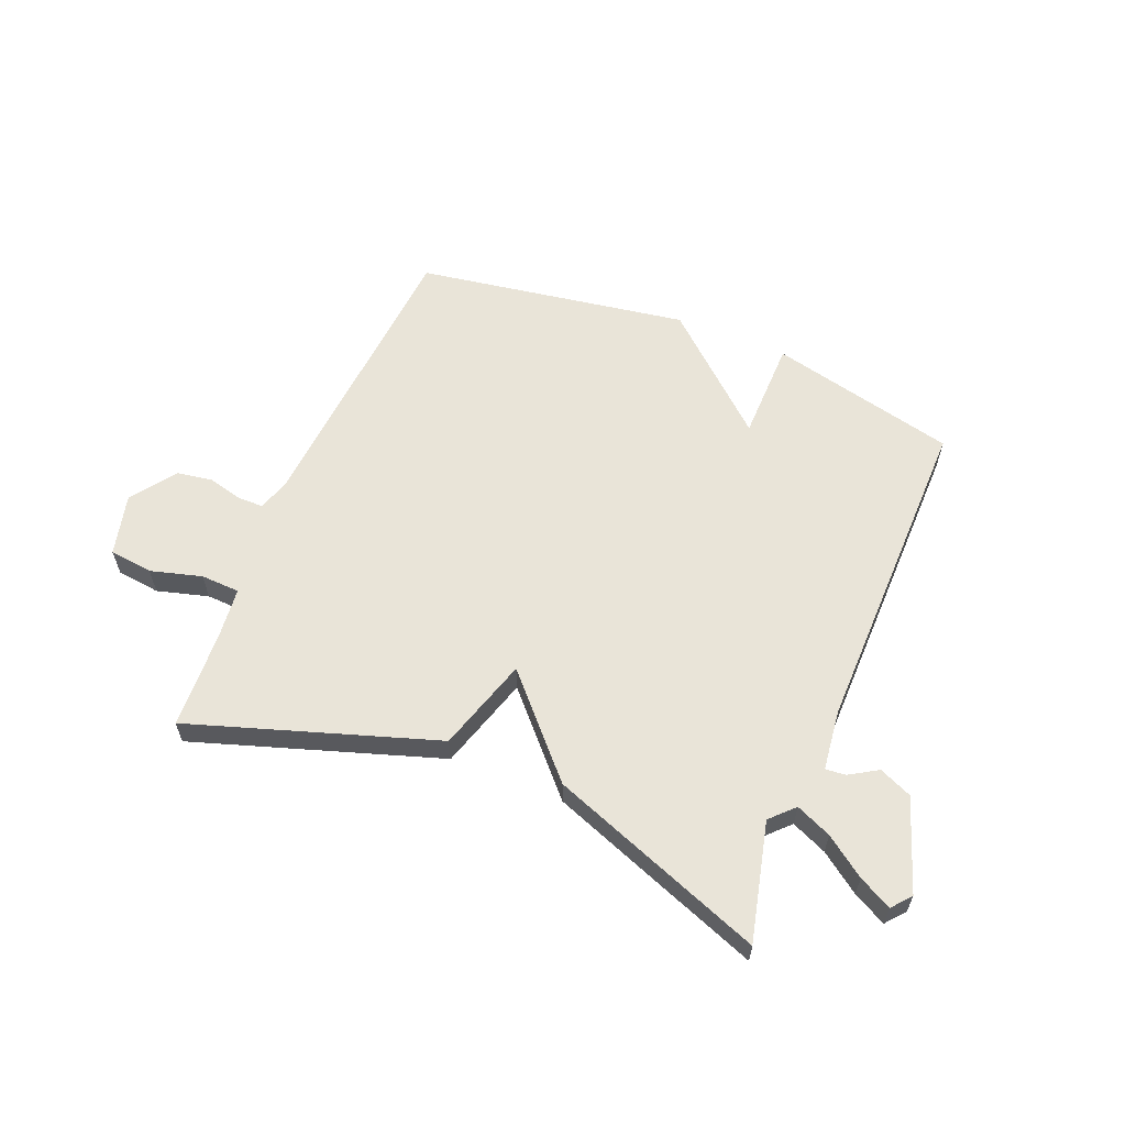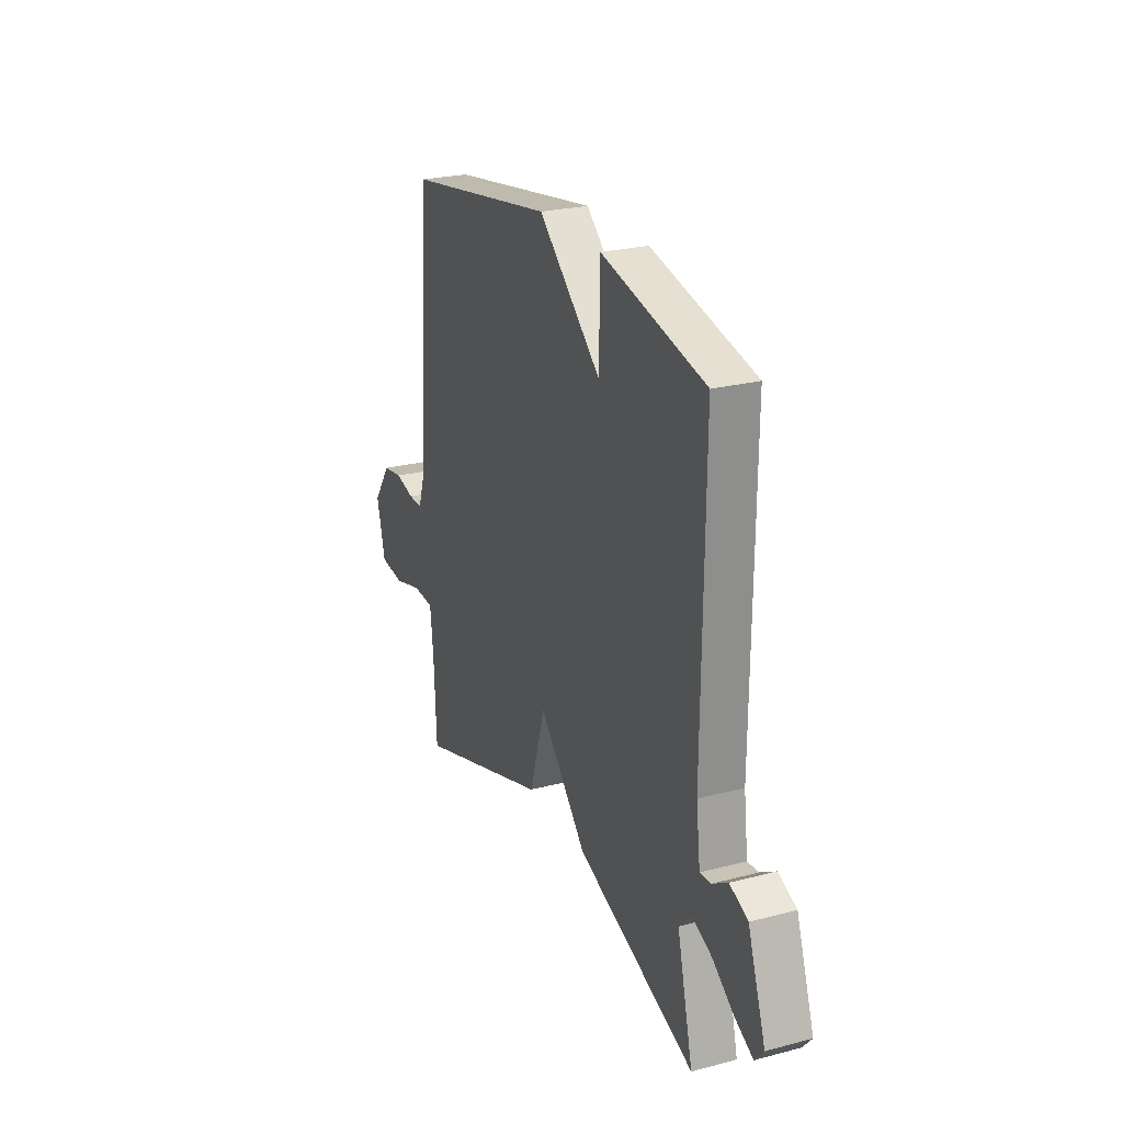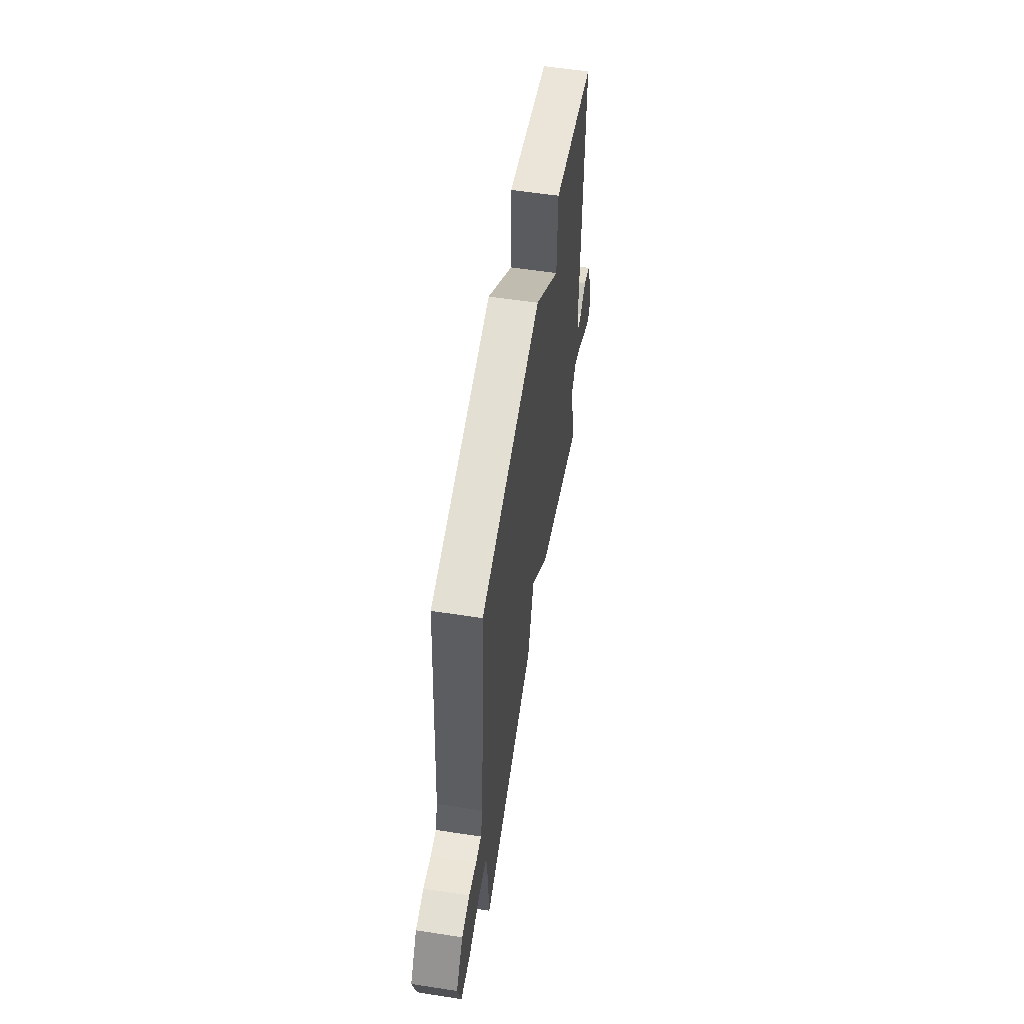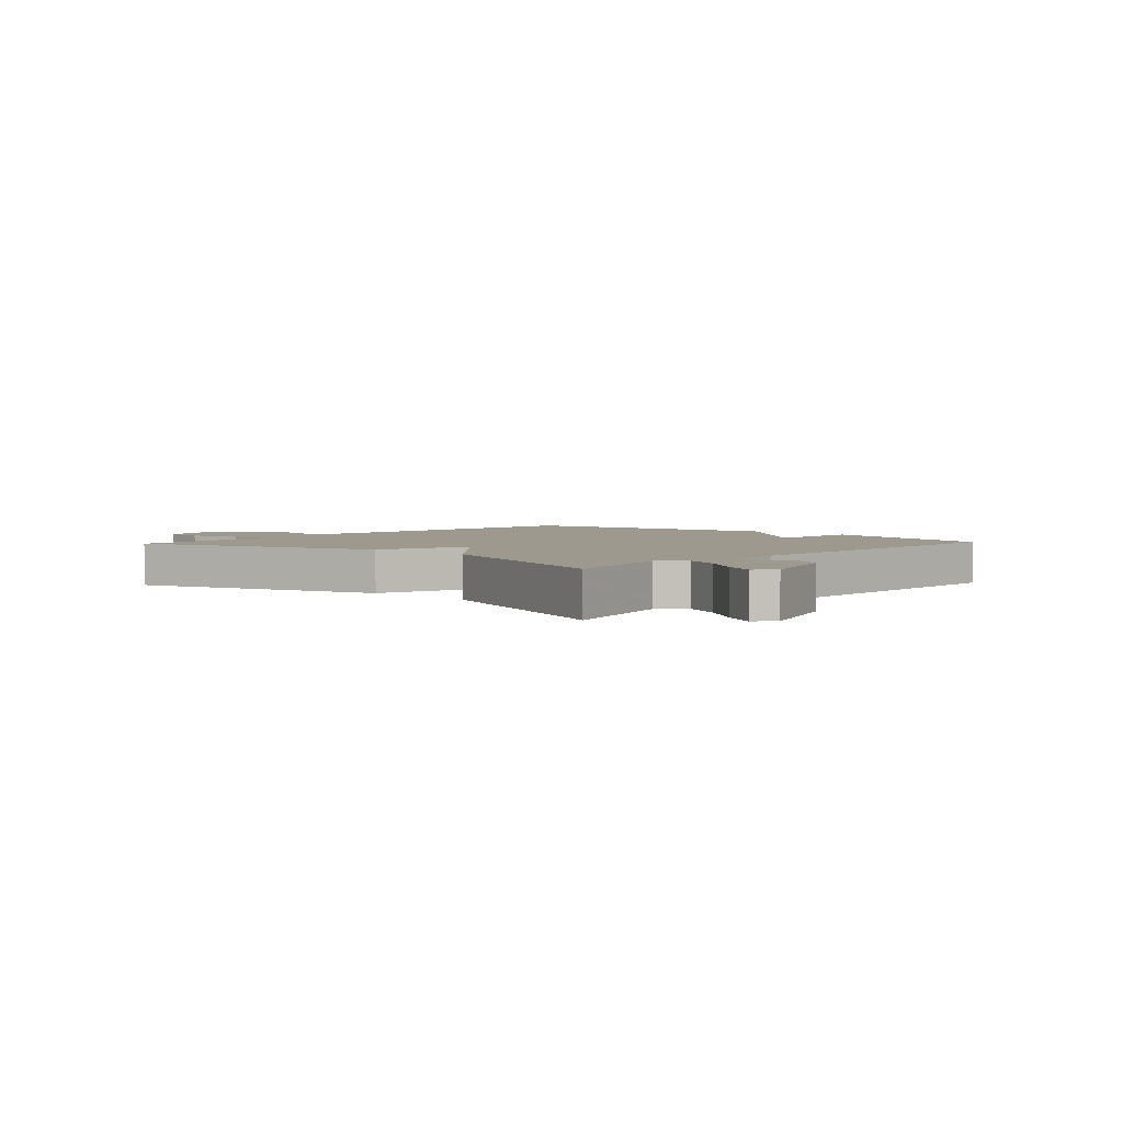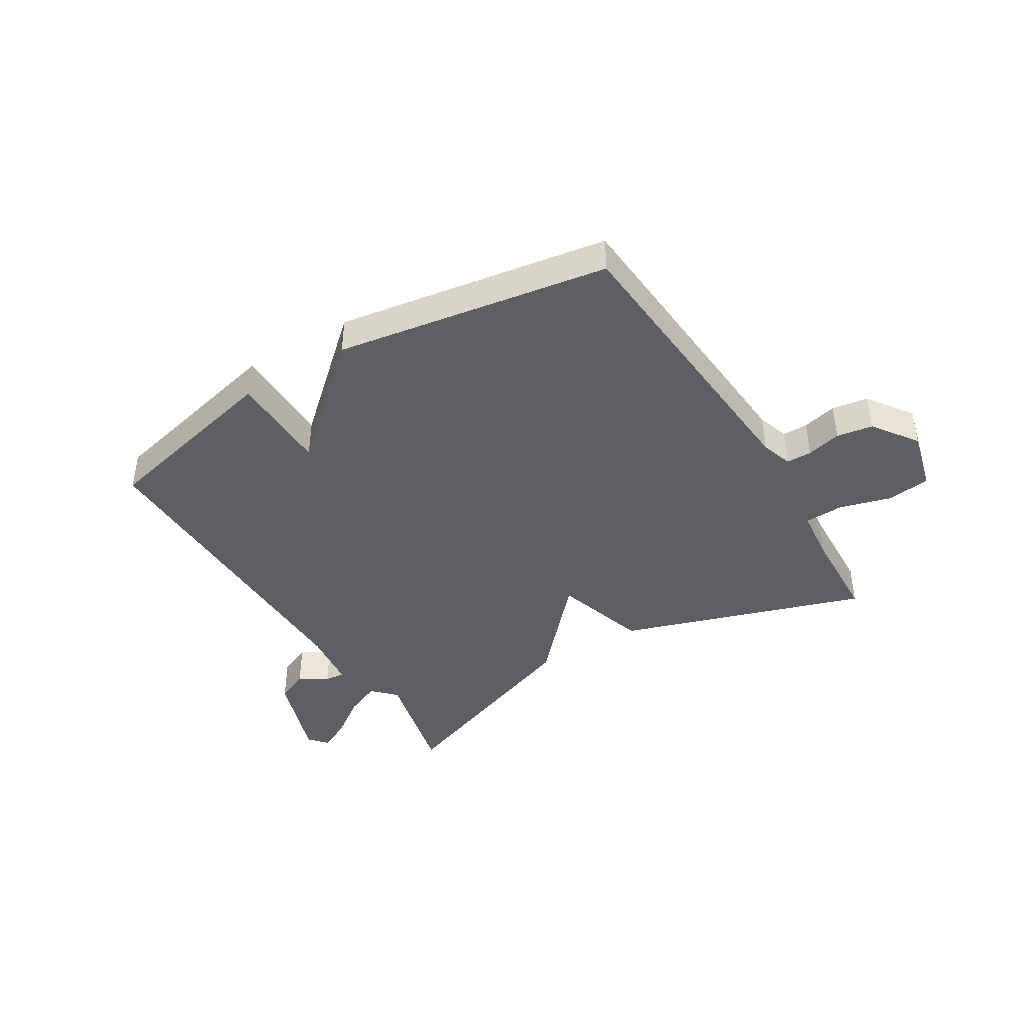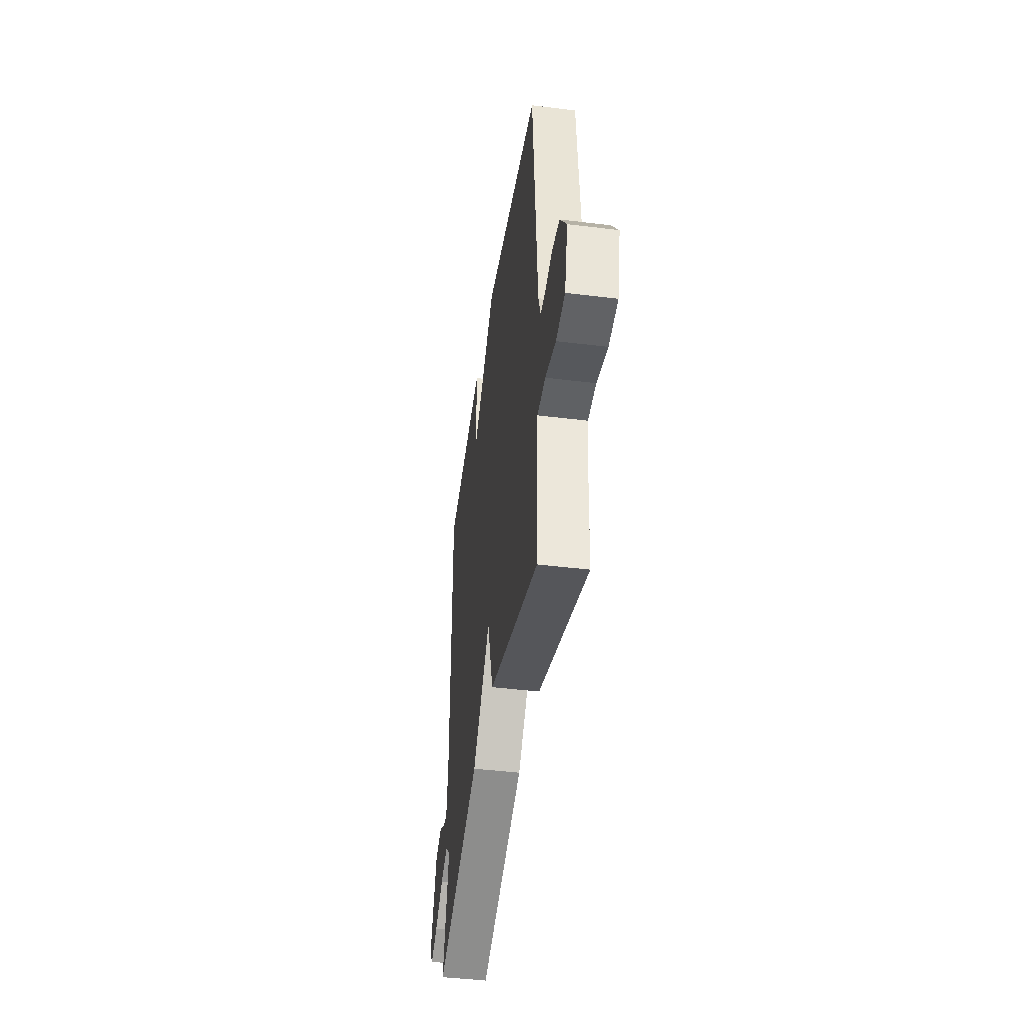
<metadata>
{"format":"obj","ext":"obj","renderer":"f3d","projection":"perspective","resolution":1024,"background":"white","views":[{"elev":60.0,"azim":-157.7,"up":"+Y"},{"elev":24.7,"azim":-113.1,"up":"+Z"},{"elev":57.3,"azim":99.1,"up":"+Z"},{"elev":3.4,"azim":-137.3,"up":"+Y"},{"elev":-41.8,"azim":31.5,"up":"+Y"},{"elev":-43.8,"azim":81.7,"up":"+Z"}]}
</metadata>
<code>
v 0.5 0.07 0.5
v 0.538 0.07 -0.018
v 0.556 0.07 -0.073
v 0.6 0.07 -0.073
v 0.66 0.07 -0.058
v 0.723 0.07 -0.068
v 0.778 0.07 -0.146
v 0.751 0.07 -0.253
v 0.675 0.07 -0.262
v 0.586 0.07 -0.237
v 0.518 0.07 -0.24
v 0.508 0.07 -0.333
v 0.5 0.07 -0.5
v 0.074 0.07 -0.36
v 0.024 0.07 -0.197
v -0.126 0.07 -0.36
v -0.5 0.07 -0.5
v -0.45 0.07 -0.294
v -0.489 0.07 -0.254
v -0.551 0.07 -0.281
v -0.62 0.07 -0.331
v -0.677 0.07 -0.361
v -0.705 0.07 -0.328
v -0.649 0.07 -0.167
v -0.592 0.07 -0.142
v -0.543 0.07 -0.172
v -0.508 0.07 -0.175
v -0.495 0.07 -0.07
v -0.5 0.07 0.5
v -0.174 0.07 0.577
v -0.172 0.07 0.401
v 0.026 0.07 0.577
v 0.5 0 0.5
v 0.538 0 -0.018
v 0.556 0 -0.073
v 0.6 0 -0.073
v 0.66 0 -0.058
v 0.723 0 -0.068
v 0.778 0 -0.146
v 0.751 0 -0.253
v 0.675 0 -0.262
v 0.586 0 -0.237
v 0.518 0 -0.24
v 0.508 0 -0.333
v 0.5 0 -0.5
v 0.074 0 -0.36
v 0.024 0 -0.197
v -0.126 0 -0.36
v -0.5 0 -0.5
v -0.45 0 -0.294
v -0.489 0 -0.254
v -0.551 0 -0.281
v -0.62 0 -0.331
v -0.677 0 -0.361
v -0.705 0 -0.328
v -0.649 0 -0.167
v -0.592 0 -0.142
v -0.543 0 -0.172
v -0.508 0 -0.175
v -0.495 0 -0.07
v -0.5 0 0.5
v -0.174 0 0.577
v -0.172 0 0.401
v 0.026 0 0.577
f 31 32 1 2
f 28 29 30 31
f 31 2 3
f 28 31 3
f 27 28 3
f 24 25 26
f 23 24 26
f 22 23 26
f 21 22 26
f 20 21 26
f 19 20 26 27
f 27 3 4
f 19 27 4
f 18 19 4
f 15 16 17 18
f 12 13 14 15
f 11 12 15
f 10 11 15
f 8 9 10
f 7 8 10
f 6 7 10
f 5 6 10
f 4 5 10
f 4 10 15
f 4 15 18
f 34 33 64 63
f 63 62 61 60
f 35 34 63
f 35 63 60
f 35 60 59
f 58 57 56
f 58 56 55
f 58 55 54
f 58 54 53
f 58 53 52
f 59 58 52 51
f 36 35 59
f 36 59 51
f 36 51 50
f 50 49 48 47
f 47 46 45 44
f 47 44 43
f 47 43 42
f 42 41 40
f 42 40 39
f 42 39 38
f 42 38 37
f 42 37 36
f 47 42 36
f 50 47 36
f 1 33 34 2
f 2 34 35 3
f 3 35 36 4
f 4 36 37 5
f 5 37 38 6
f 6 38 39 7
f 7 39 40 8
f 8 40 41 9
f 9 41 42 10
f 10 42 43 11
f 11 43 44 12
f 12 44 45 13
f 13 45 46 14
f 14 46 47 15
f 15 47 48 16
f 16 48 49 17
f 17 49 50 18
f 18 50 51 19
f 19 51 52 20
f 20 52 53 21
f 21 53 54 22
f 22 54 55 23
f 23 55 56 24
f 24 56 57 25
f 25 57 58 26
f 26 58 59 27
f 27 59 60 28
f 28 60 61 29
f 29 61 62 30
f 30 62 63 31
f 31 63 64 32
f 32 64 33 1

</code>
